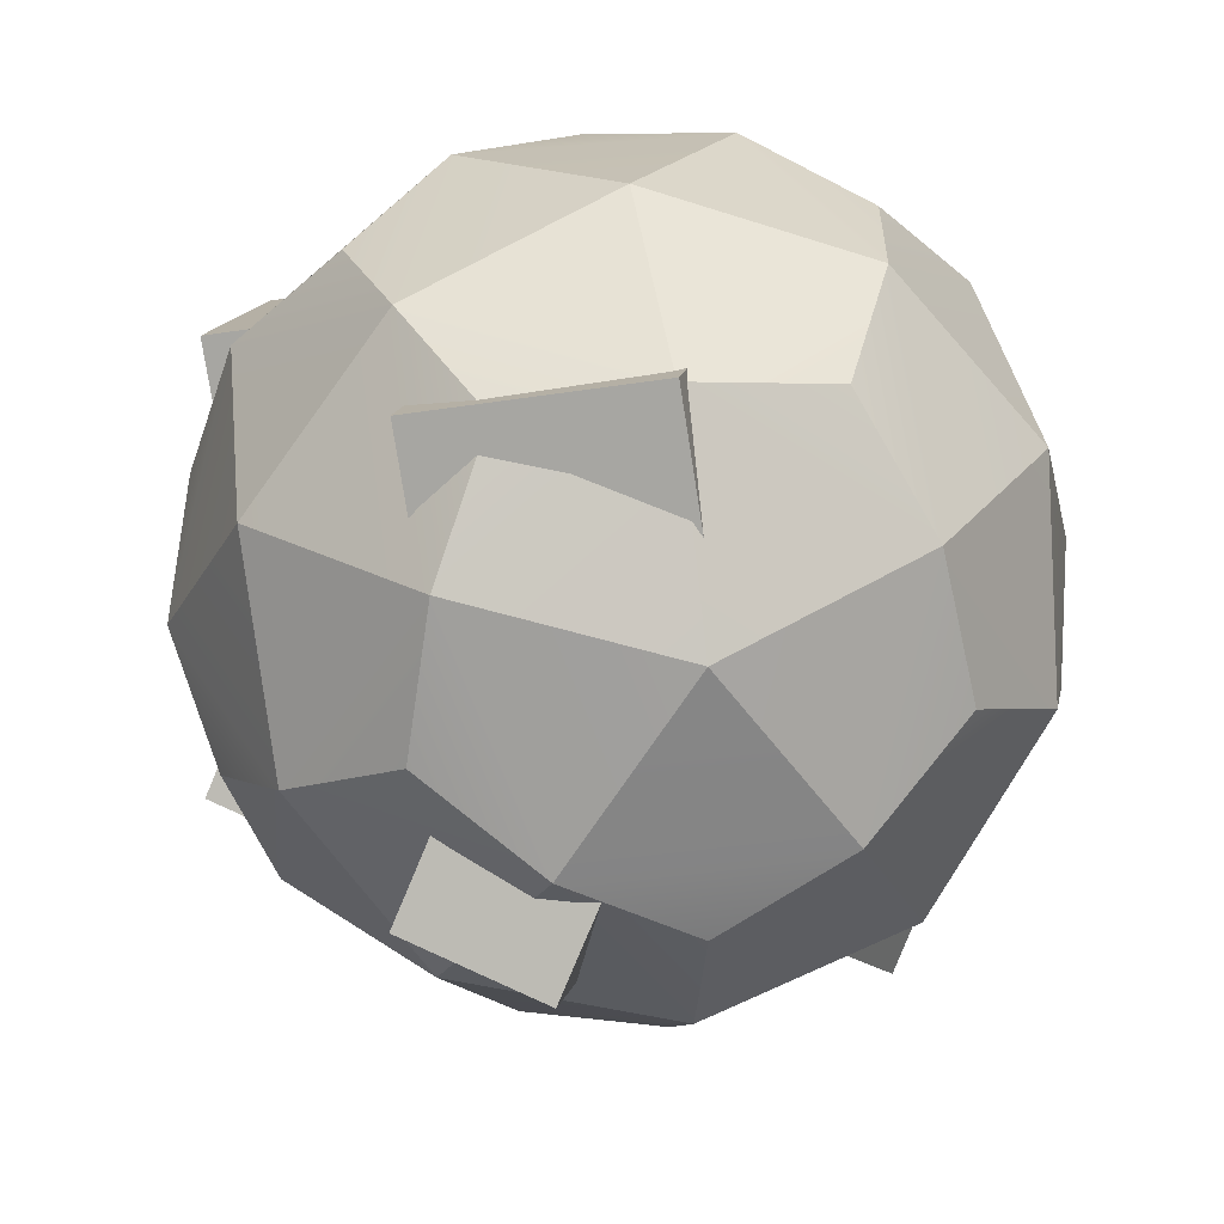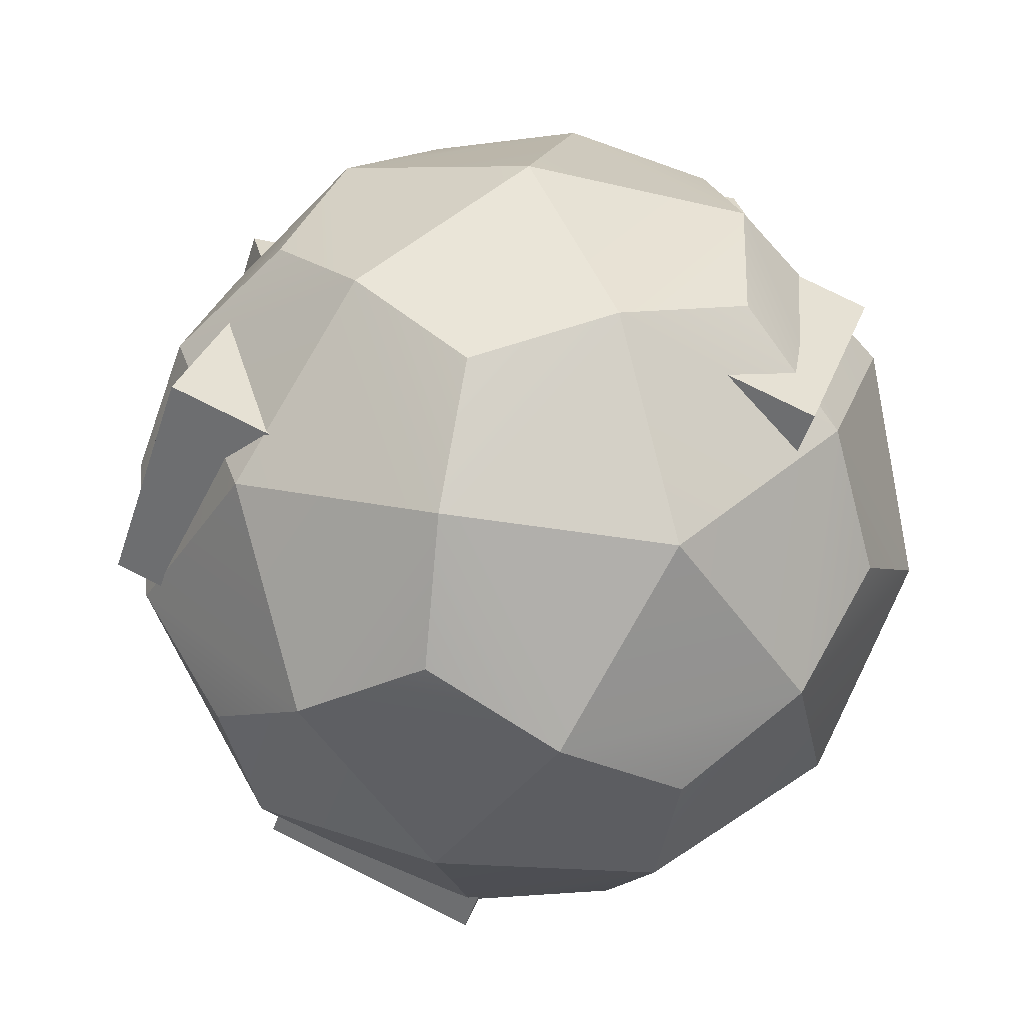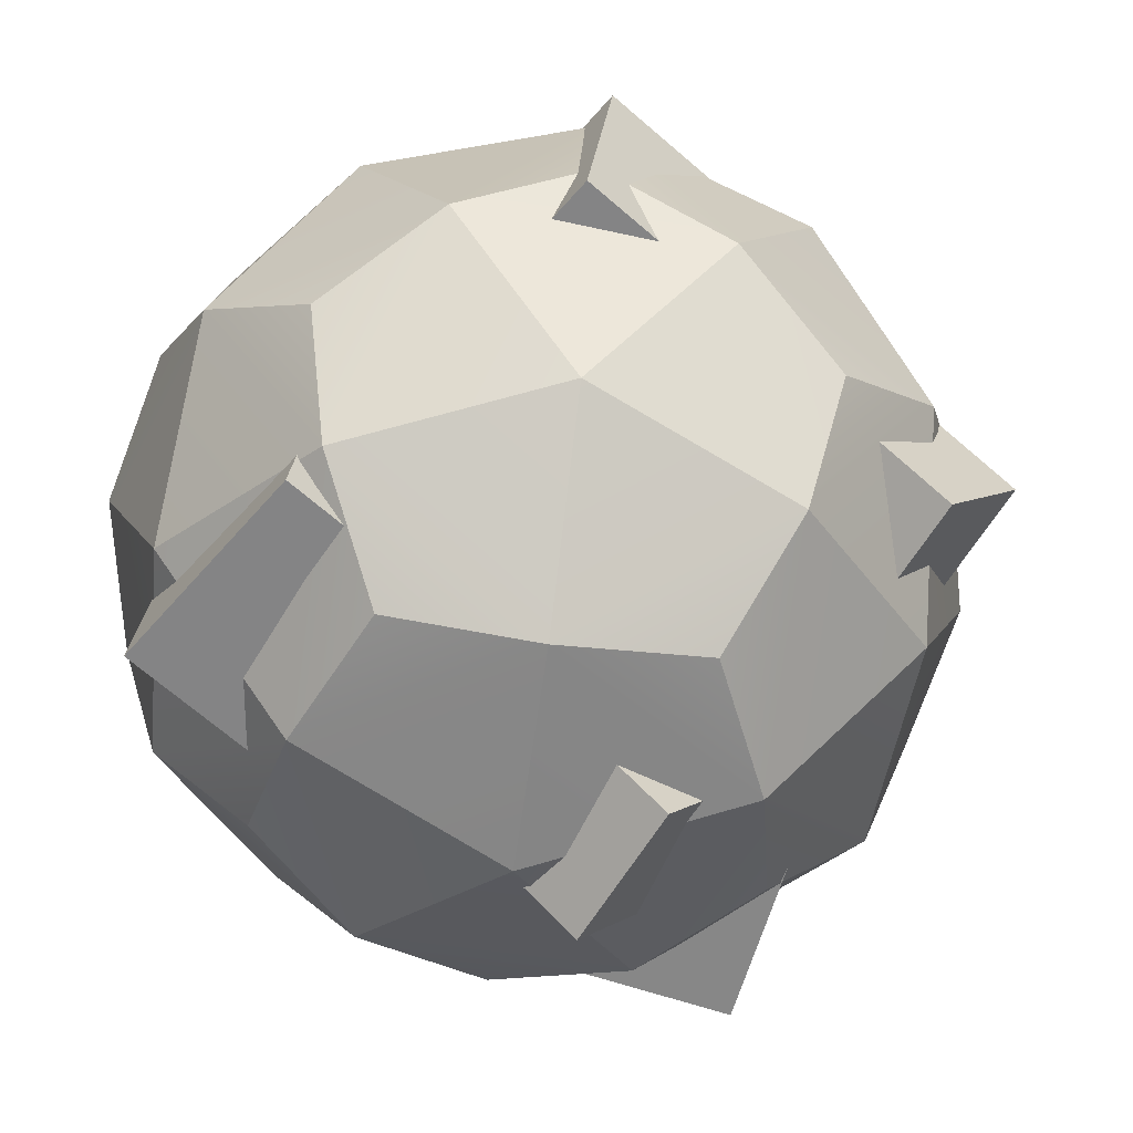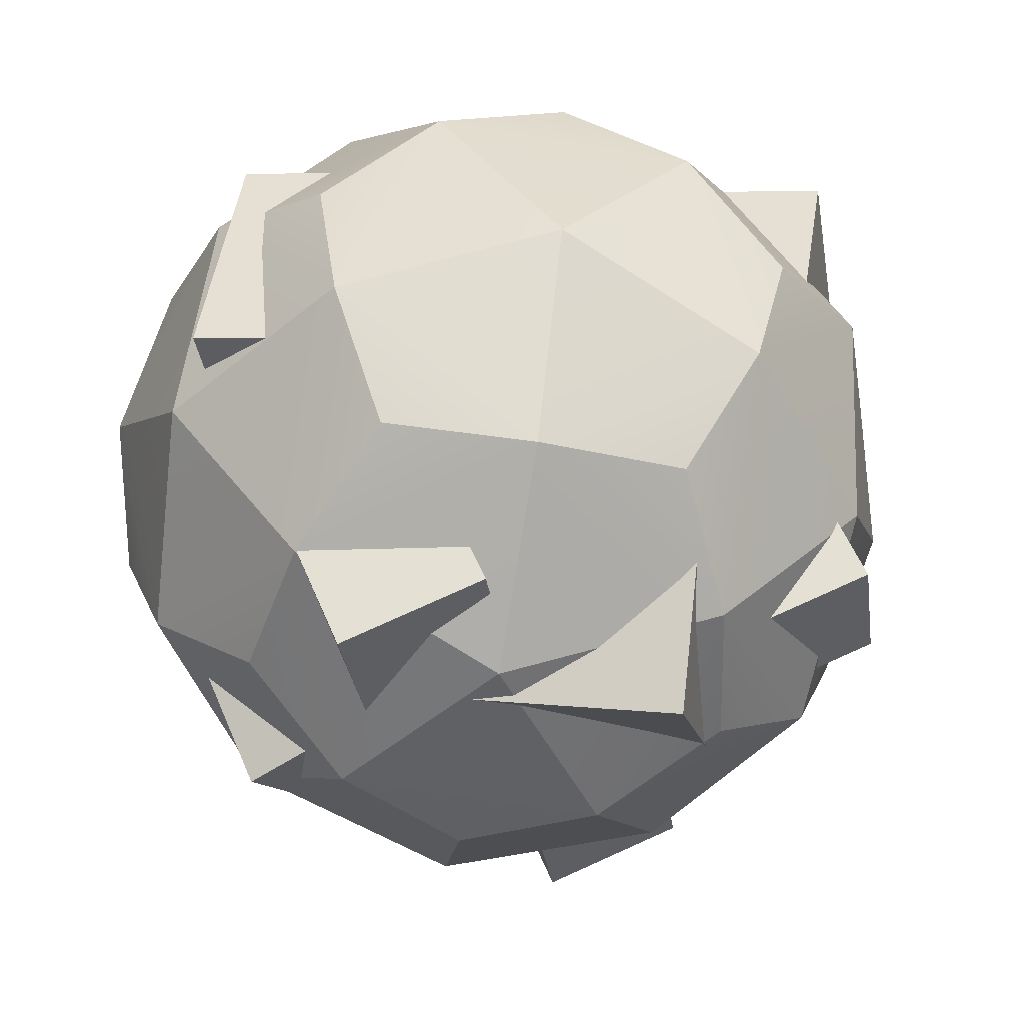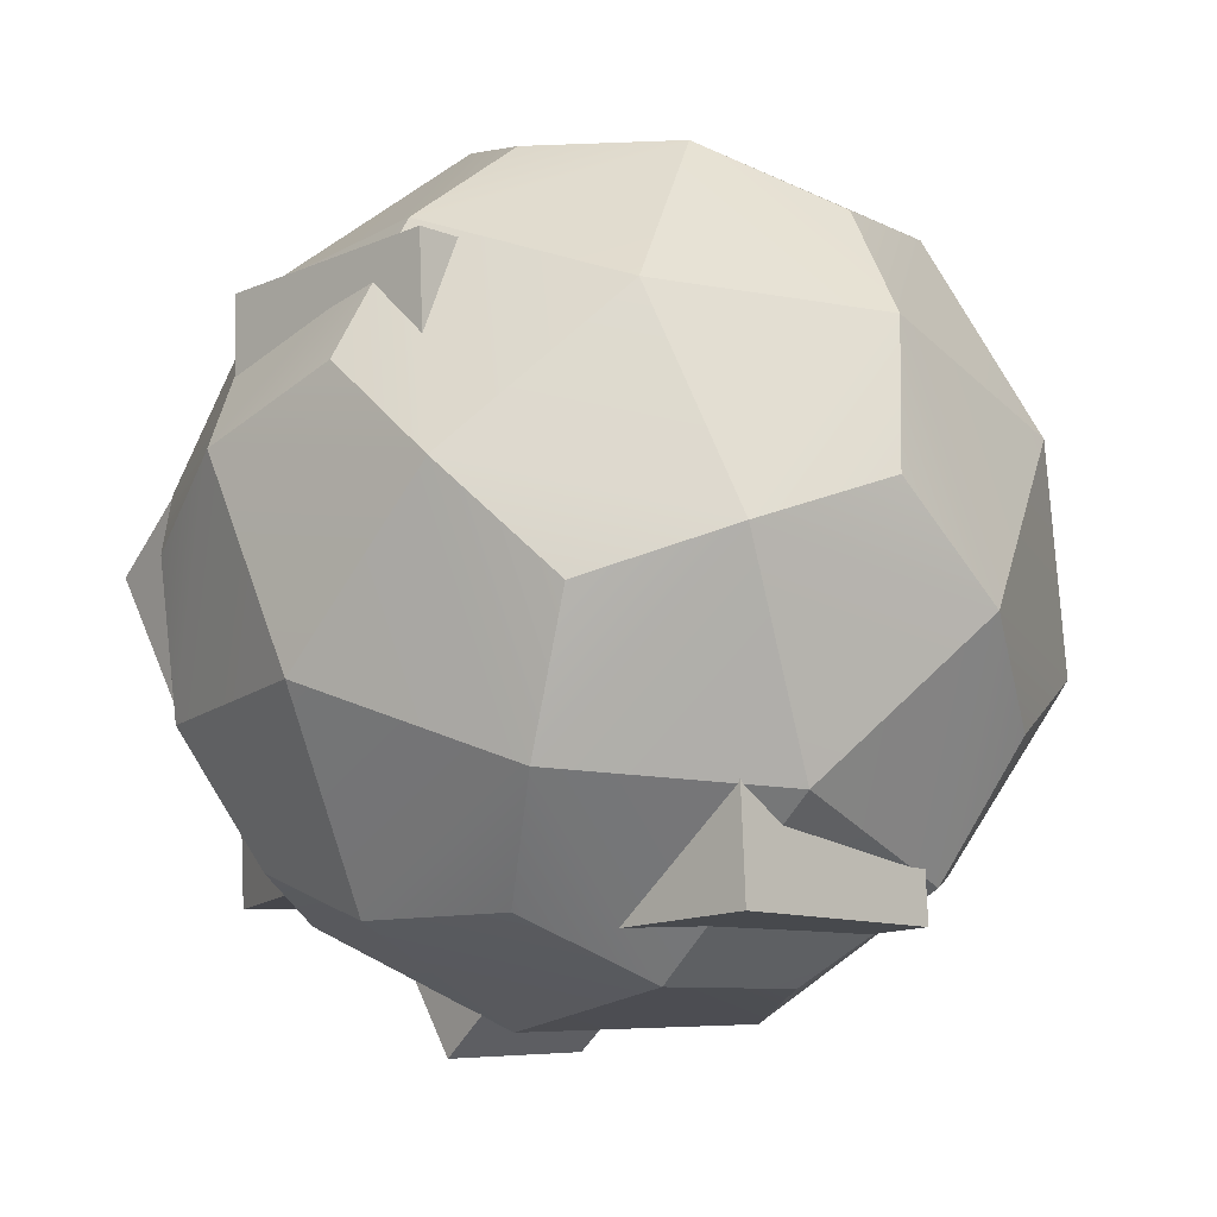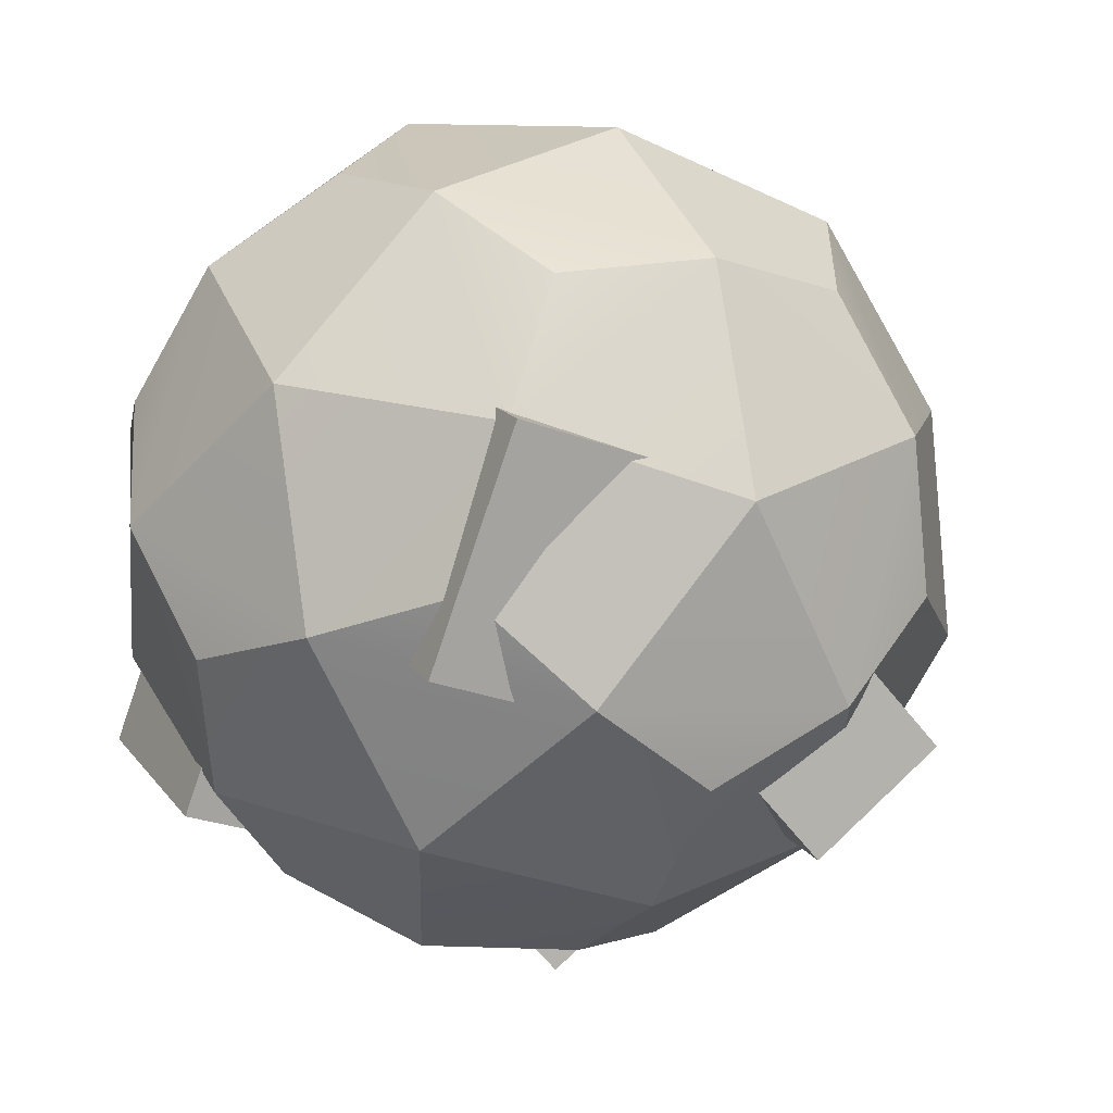
<metadata>
{"format":"obj","ext":"obj","renderer":"f3d","projection":"perspective","resolution":1024,"background":"white","views":[{"elev":-33.8,"azim":-35.3,"up":"+Y"},{"elev":78.7,"azim":-22.0,"up":"+Y"},{"elev":-21.1,"azim":-81.5,"up":"+Z"},{"elev":7.2,"azim":145.0,"up":"+Y"},{"elev":78.4,"azim":-140.3,"up":"+Y"},{"elev":45.5,"azim":-62.1,"up":"+Z"}]}
</metadata>
<code>
v -102.9 81.41 -119.2
v -93.81 88.15 -124.1
v -102 77.27 -138.8
v -93.21 85.59 -136.2
v -108 74.68 -128.3
v -107.8 100.7 -117.3
v -111.6 89.16 -115
v -96.8 100.1 -122.9
v -124 95.02 -139.7
v -114.8 101.8 -144.6
v -115.8 105.9 -125.1
v -124.6 97.57 -127.7
v -109.8 108.5 -135.6
v -110 82.47 -146.6
v -106.2 94.01 -148.9
v -121 83.09 -141
v -121.9 87.23 -121.4
v -98.04 104.9 -134.2
v -95.82 95.94 -142.4
v -119.7 78.28 -129.7
v -107.1 84.73 -115.8
v -117.5 87.9 -117
v -121.9 81.98 -125
v -114.3 75.15 -128.7
v -112 104.3 -120.2
v -121.2 102.6 -125.9
v -124.5 92.47 -123.9
v -125.6 96.71 -133.9
v -123.6 88.83 -141.1
v -121.3 79.73 -135.6
v -116.1 82.01 -144.8
v -105.7 78.84 -143.6
v -108 87.94 -149.1
v -100.3 95.27 -146.8
v -93.25 90.7 -140
v -95.88 101.2 -138.9
v -96.42 103.4 -128.3
v -103.5 108 -135.1
v -113.1 108.6 -130.2
v -120.3 98.99 -143.1
v -112.6 106.3 -140.8
v -110.6 98.44 -148
v -105.2 76.85 -123.1
v -97.46 84.18 -120.8
v -104.6 74.6 -133.7
v -96.59 80.54 -138
v -92.16 86.46 -130
v -101.7 101.2 -119
v -94.12 94.34 -122.8
v -109.7 95.23 -114.7
v -97.65 78.76 -128.6
v -100.9 91.98 -116.5
v -113.9 79.68 -120.3
v -118.3 97.3 -118.5
v -125.7 87.36 -131.9
v -113 75.9 -138.2
v -99.48 85.87 -145.4
v -92.04 95.81 -132
v -104.8 107.3 -125.7
v -120.1 104.4 -135.2
v -103.9 103.5 -143.5
v -116.8 91.19 -147.4
v -98.01 83.35 -138.4
v -97.62 88.39 -134.5
v -94.18 80.08 -134.5
v -93.79 85.13 -130.7
v -99.24 78 -131.3
v -114.6 89.8 -141.8
v -107.9 93.55 -148
v -101.3 93.78 -140.6
v -105 84.42 -150.3
v -98.34 84.64 -143
v -111.7 80.67 -144.1
v -102.2 90.48 -137.8
v -98.62 94.32 -141.4
v -93.36 91.87 -138.8
v -98.42 89.88 -146
v -93.17 87.44 -143.4
v -102 86.04 -142.4
v -96.74 83.59 -139.8
v -102.6 98.59 -124.3
v -97.33 91.8 -129.1
v -97.52 105.8 -128.8
v -92.21 98.98 -133.6
v -104.1 105.9 -136.1
v -98.79 99.09 -141
v -117.6 79.06 -129.6
v -112.4 76.61 -127
v -113.9 78.47 -137.7
v -108.6 76.02 -135.1
v -117.4 74.62 -134.1
v -112.2 72.18 -131.5
v -118.1 87.17 -116
v -112.8 80.39 -120.9
v -113 94.35 -120.5
v -119.5 94.45 -127.9
v -124.7 87.28 -123.4
v -119.4 80.49 -128.2
v -119.2 89.63 -141.5
v -115.6 93.48 -145.1
v -110.3 91.03 -142.5
v -115.4 89.04 -149.7
v -110.1 86.59 -147
v -119 85.2 -146.1
v -113.7 82.75 -143.5
v -119.6 97.75 -128
v -114.5 104.9 -132.4
v -121.1 105 -139.8
v -115.8 98.24 -144.6
v -126.2 97.85 -135.3
v -120.9 91.07 -140.2
f 1 43 44
f 44 43 51
f 5 45 43
f 43 45 51
f 3 46 45
f 45 46 51
f 4 47 46
f 46 47 51
f 2 44 47
f 47 44 51
f 8 48 49
f 49 48 52
f 6 50 48
f 48 50 52
f 7 21 50
f 50 21 52
f 1 44 21
f 21 44 52
f 2 49 44
f 44 49 52
f 1 21 43
f 43 21 53
f 7 22 21
f 21 22 53
f 17 23 22
f 22 23 53
f 20 24 23
f 23 24 53
f 5 43 24
f 24 43 53
f 6 25 50
f 50 25 54
f 11 26 25
f 25 26 54
f 12 27 26
f 26 27 54
f 17 22 27
f 27 22 54
f 7 50 22
f 22 50 54
f 17 27 23
f 23 27 55
f 12 28 27
f 27 28 55
f 9 29 28
f 28 29 55
f 16 30 29
f 29 30 55
f 20 23 30
f 30 23 55
f 5 24 45
f 45 24 56
f 20 30 24
f 24 30 56
f 16 31 30
f 30 31 56
f 14 32 31
f 31 32 56
f 3 45 32
f 32 45 56
f 3 32 46
f 46 32 57
f 14 33 32
f 32 33 57
f 15 34 33
f 33 34 57
f 19 35 34
f 34 35 57
f 4 46 35
f 35 46 57
f 2 47 49
f 49 47 58
f 4 35 47
f 47 35 58
f 19 36 35
f 35 36 58
f 18 37 36
f 36 37 58
f 8 49 37
f 37 49 58
f 8 37 48
f 48 37 59
f 18 38 37
f 37 38 59
f 13 39 38
f 38 39 59
f 11 25 39
f 39 25 59
f 6 48 25
f 25 48 59
f 9 28 40
f 40 28 60
f 12 26 28
f 28 26 60
f 11 39 26
f 26 39 60
f 13 41 39
f 39 41 60
f 10 40 41
f 41 40 60
f 10 41 42
f 42 41 61
f 13 38 41
f 41 38 61
f 18 36 38
f 38 36 61
f 19 34 36
f 36 34 61
f 15 42 34
f 34 42 61
f 10 42 40
f 40 42 62
f 15 33 42
f 42 33 62
f 14 31 33
f 33 31 62
f 16 29 31
f 31 29 62
f 9 40 29
f 29 40 62
f 63 64 65
f 65 64 66
f 65 66 67
f 65 67 63
f 69 70 71
f 71 70 72
f 71 72 73
f 73 68 71
f 71 68 69
f 75 76 77
f 77 76 78
f 77 78 79
f 79 78 80
f 76 80 78
f 79 74 77
f 77 74 75
f 81 82 83
f 83 82 84
f 83 84 85
f 85 84 86
f 84 82 86
f 85 81 83
f 89 90 91
f 91 90 92
f 91 92 87
f 87 92 88
f 90 88 92
f 91 87 89
f 93 94 95
f 97 96 98
f 97 98 93
f 93 98 94
f 97 93 96
f 96 93 95
f 100 101 102
f 102 101 103
f 102 103 104
f 104 103 105
f 104 105 99
f 101 105 103
f 104 99 102
f 102 99 100
f 108 107 109
f 108 109 110
f 110 109 111
f 110 111 106
f 110 106 108
f 108 106 107

</code>
